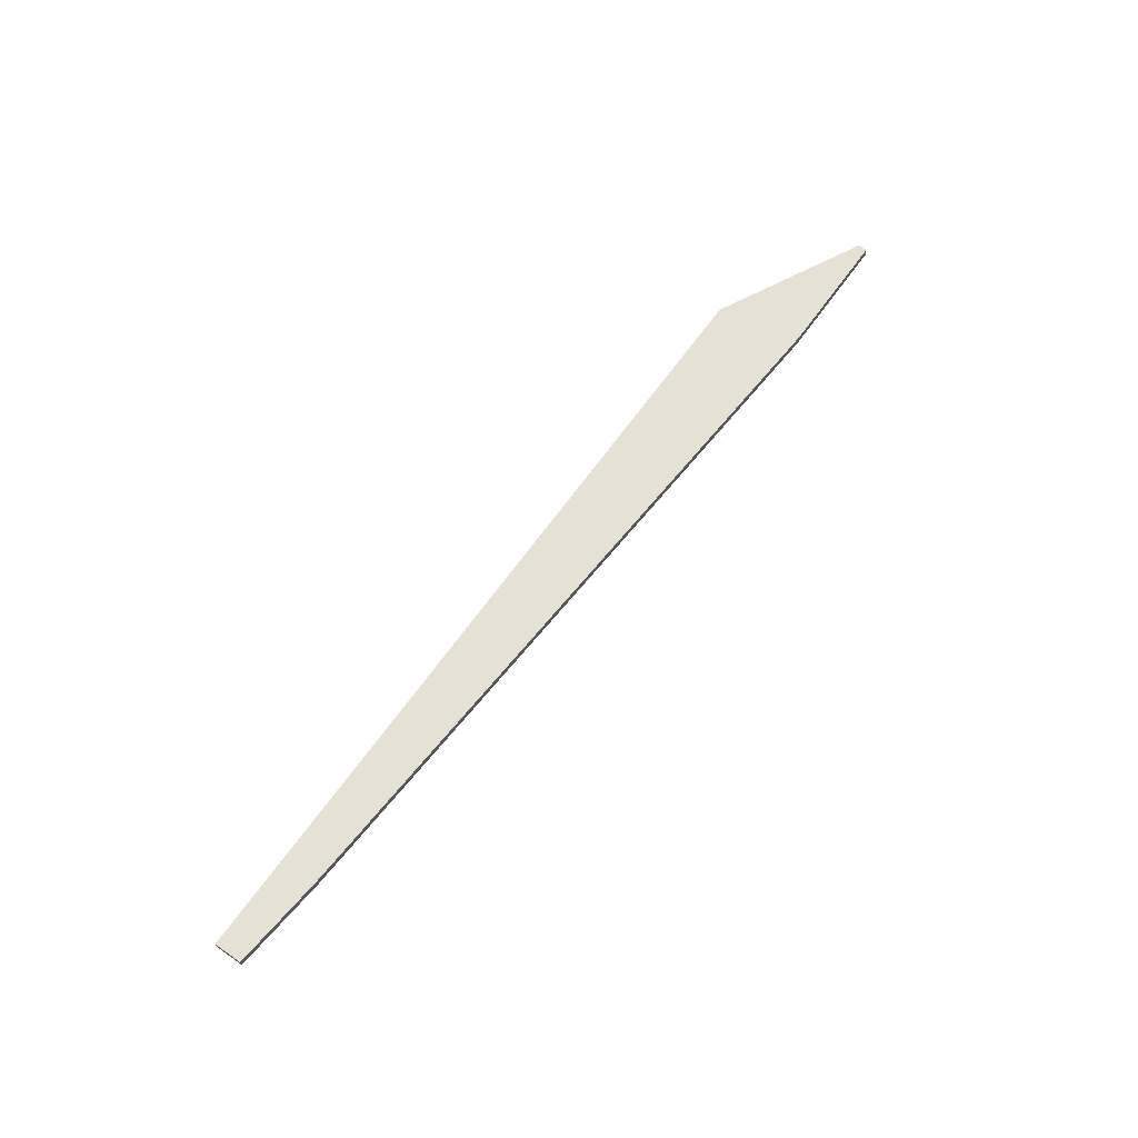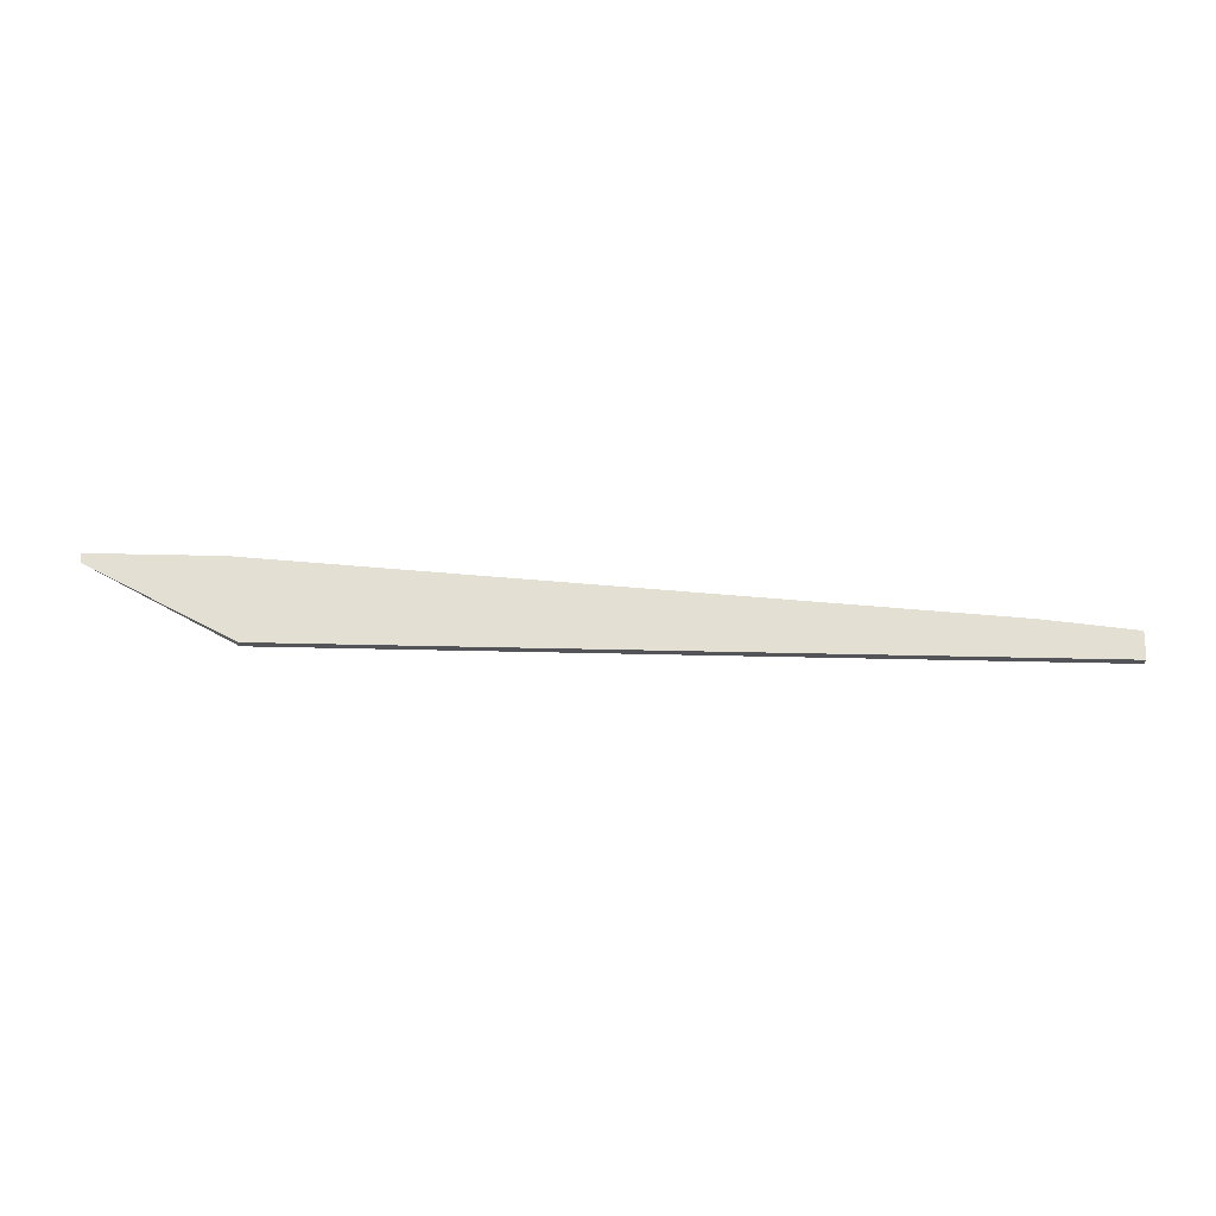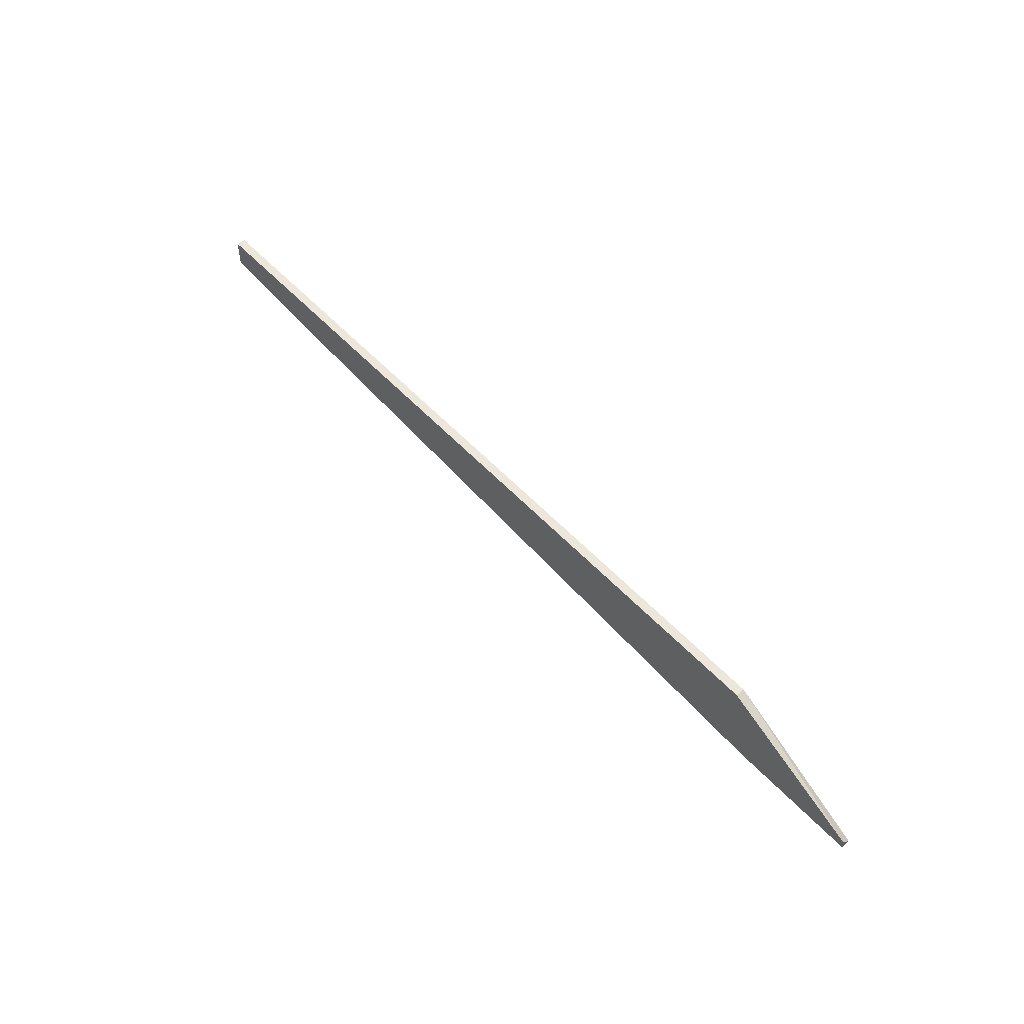
<metadata>
{"format":"obj","ext":"obj","renderer":"f3d","projection":"perspective","resolution":1024,"background":"white","views":[{"elev":64.1,"azim":125.1,"up":"+Y"},{"elev":66.5,"azim":1.2,"up":"+Y"},{"elev":51.7,"azim":-130.7,"up":"+Z"}]}
</metadata>
<code>
v -0.01574 -0.01462 0.03462
v -0.01574 -0.01572 0.03462
v -0.01794 -0.01462 0.02469
v -0.01794 -0.01572 0.02469
v 0.07912 -0.01462 0.03131
v 0.07912 -0.01462 0.03462
v 0.07912 -0.01572 0.03131
v 0.07912 -0.01572 0.03462
v -0.03339 -0.01462 0.02469
v -0.03339 -0.01462 0.0258
v -0.03339 -0.01572 0.02469
v 0.06809 -0.01462 0.03021
v 0.06809 -0.01572 0.03021
f 4 12 13
f 2 11 7
f 6 9 1
f 2 6 1
f 9 6 12
f 6 2 8
f 7 6 8
f 2 7 8
f 11 9 4
f 7 11 4
f 12 4 3
f 9 12 3
f 4 9 3
f 9 11 10
f 11 2 10
f 1 9 10
f 2 1 10
f 6 7 5
f 12 6 5
f 7 12 5
f 12 7 13
f 7 4 13

</code>
